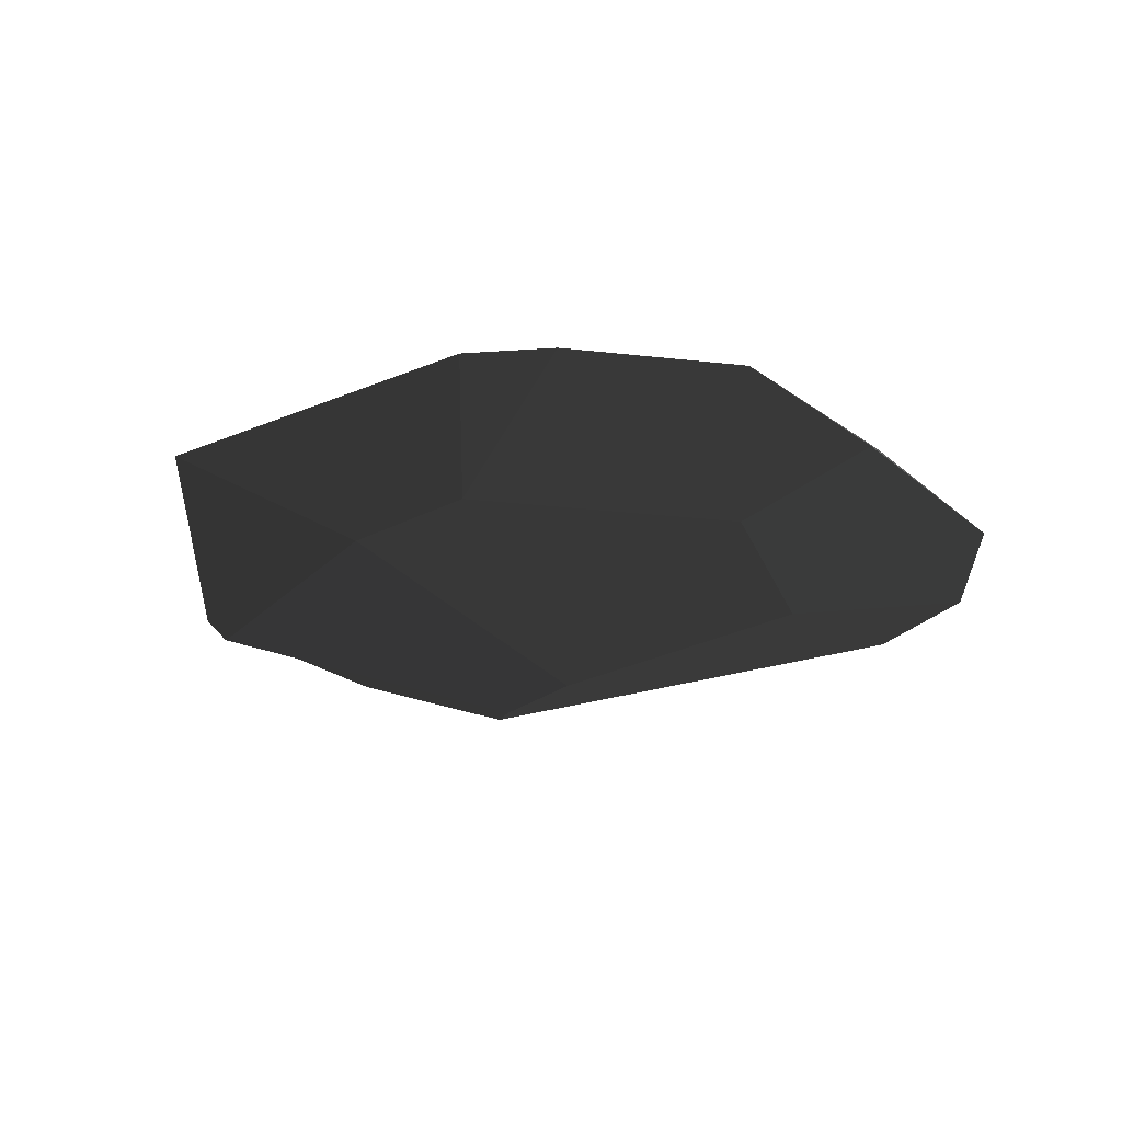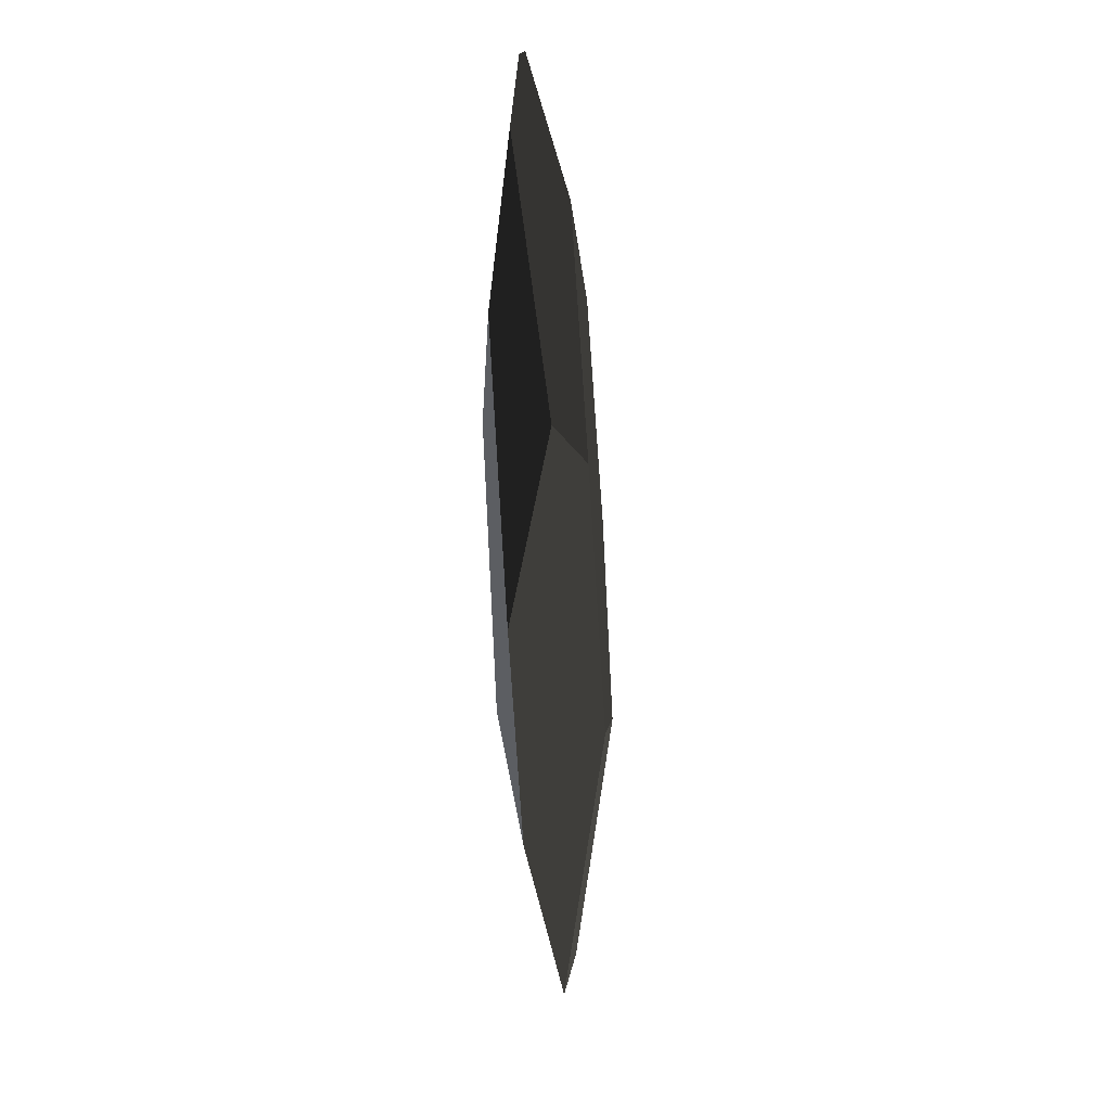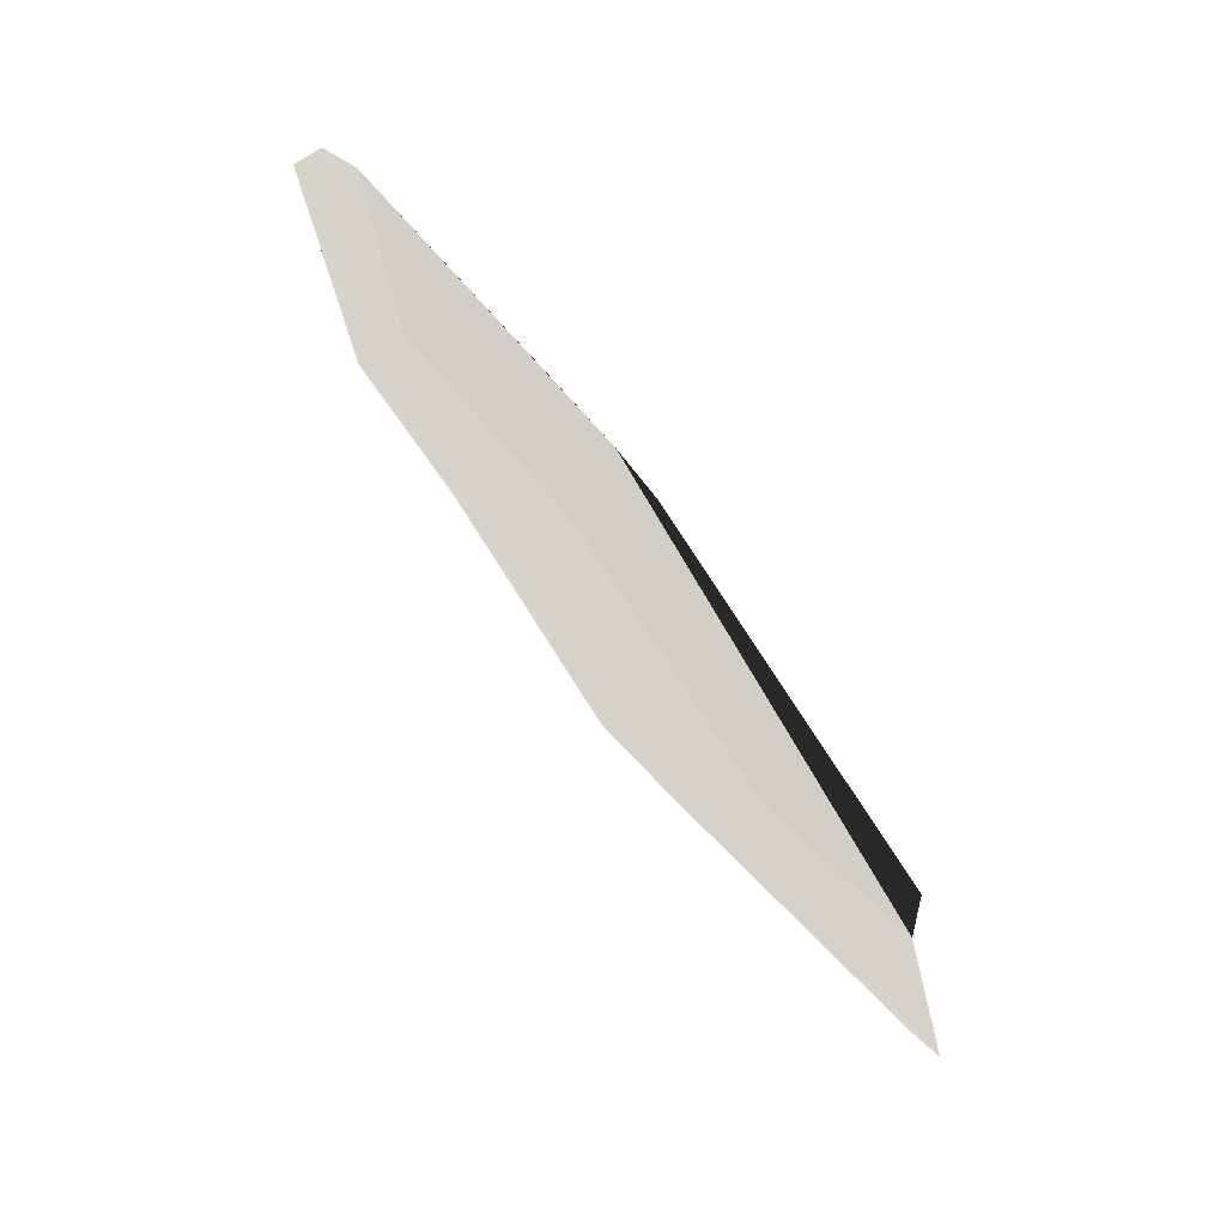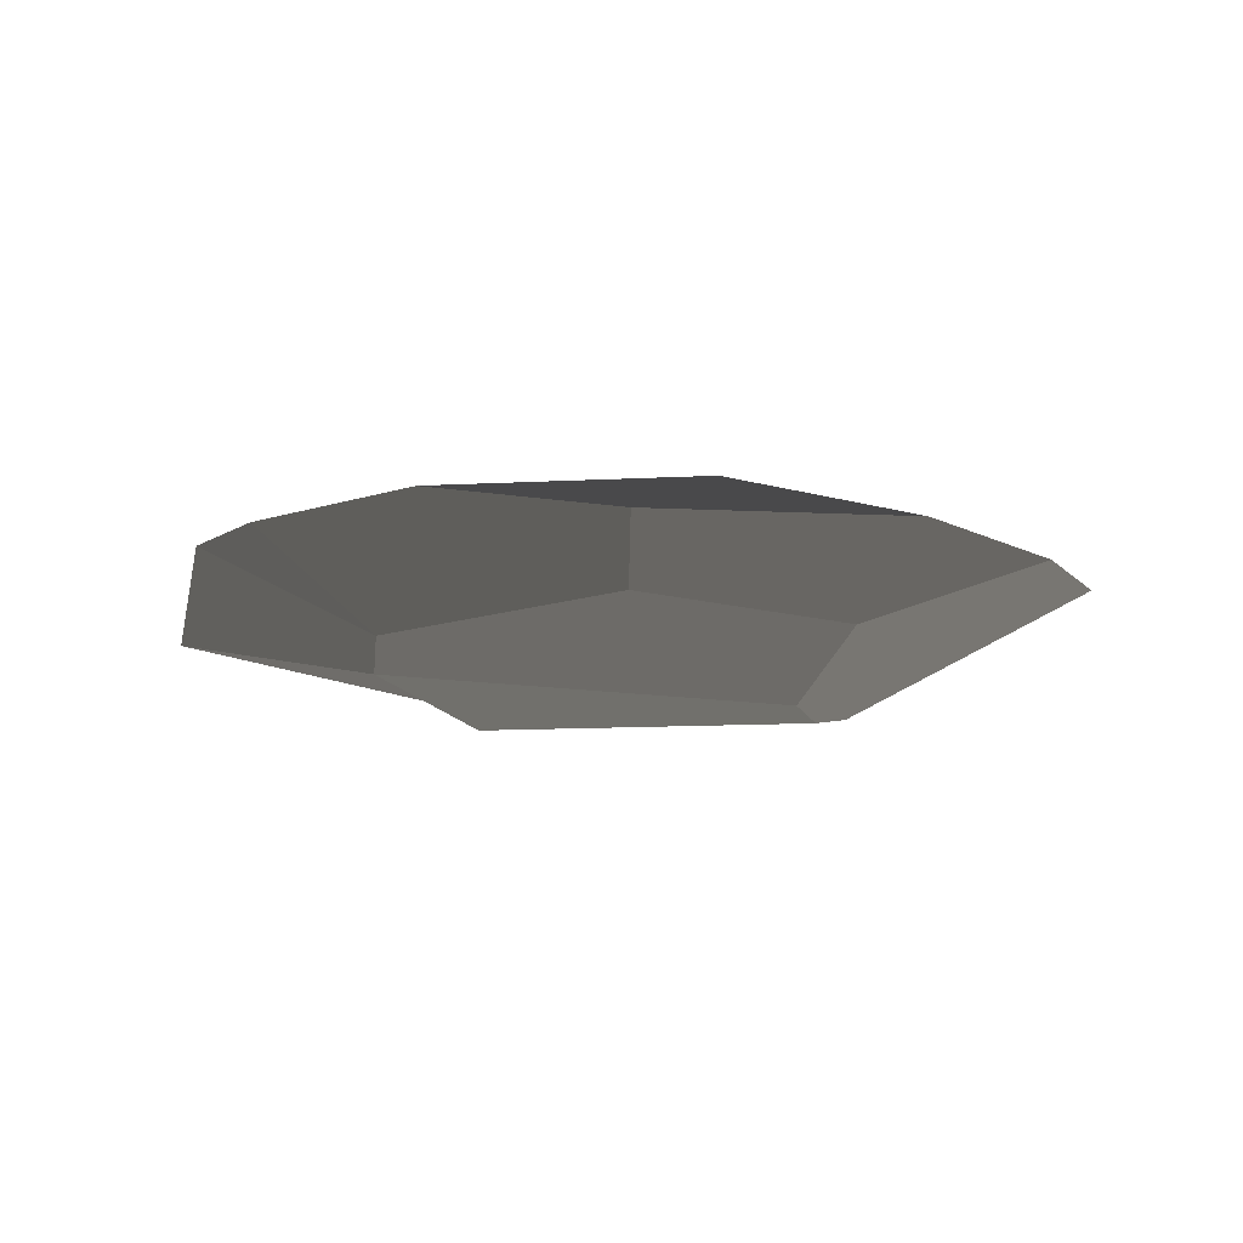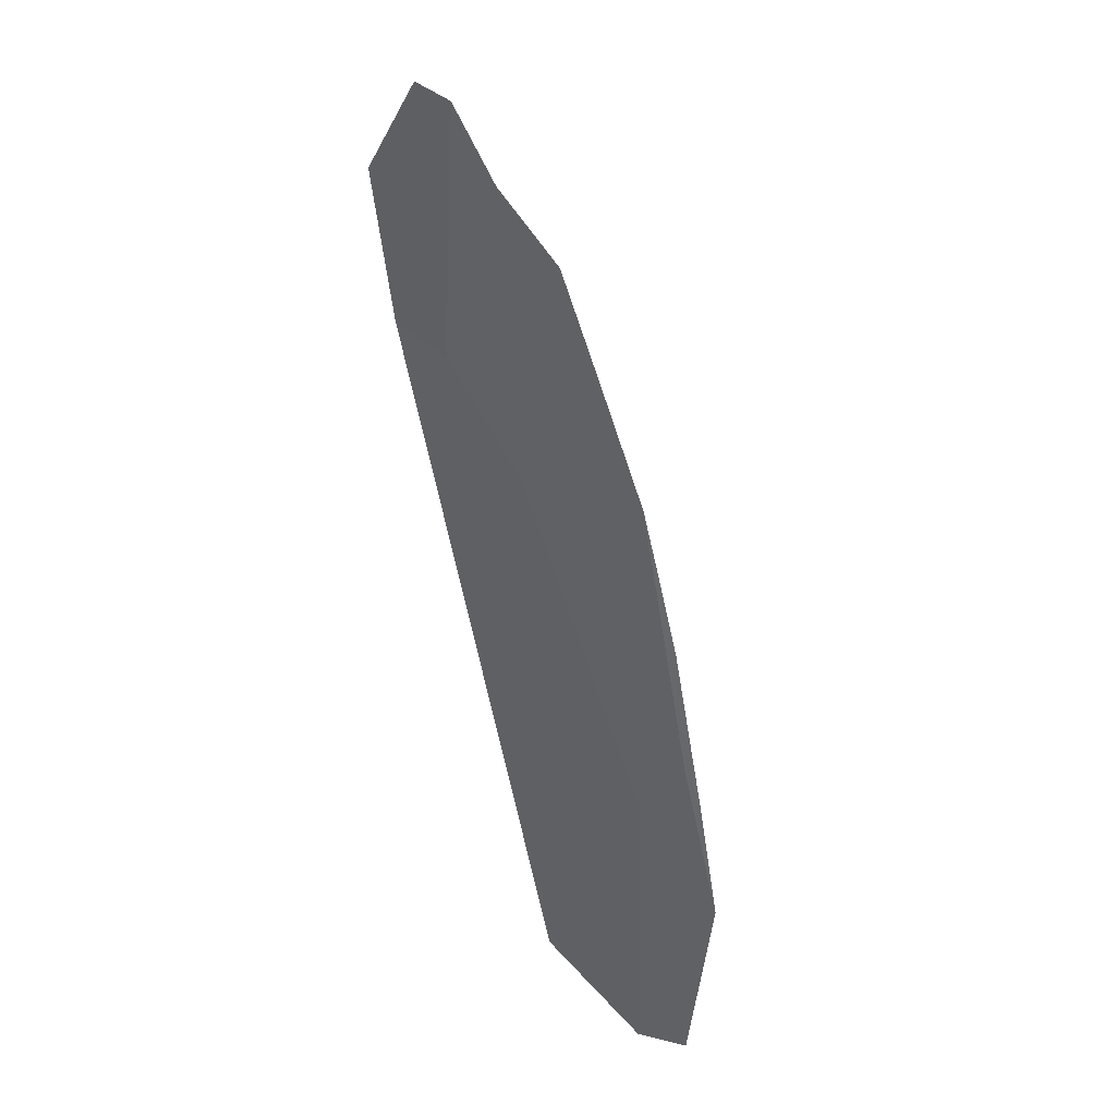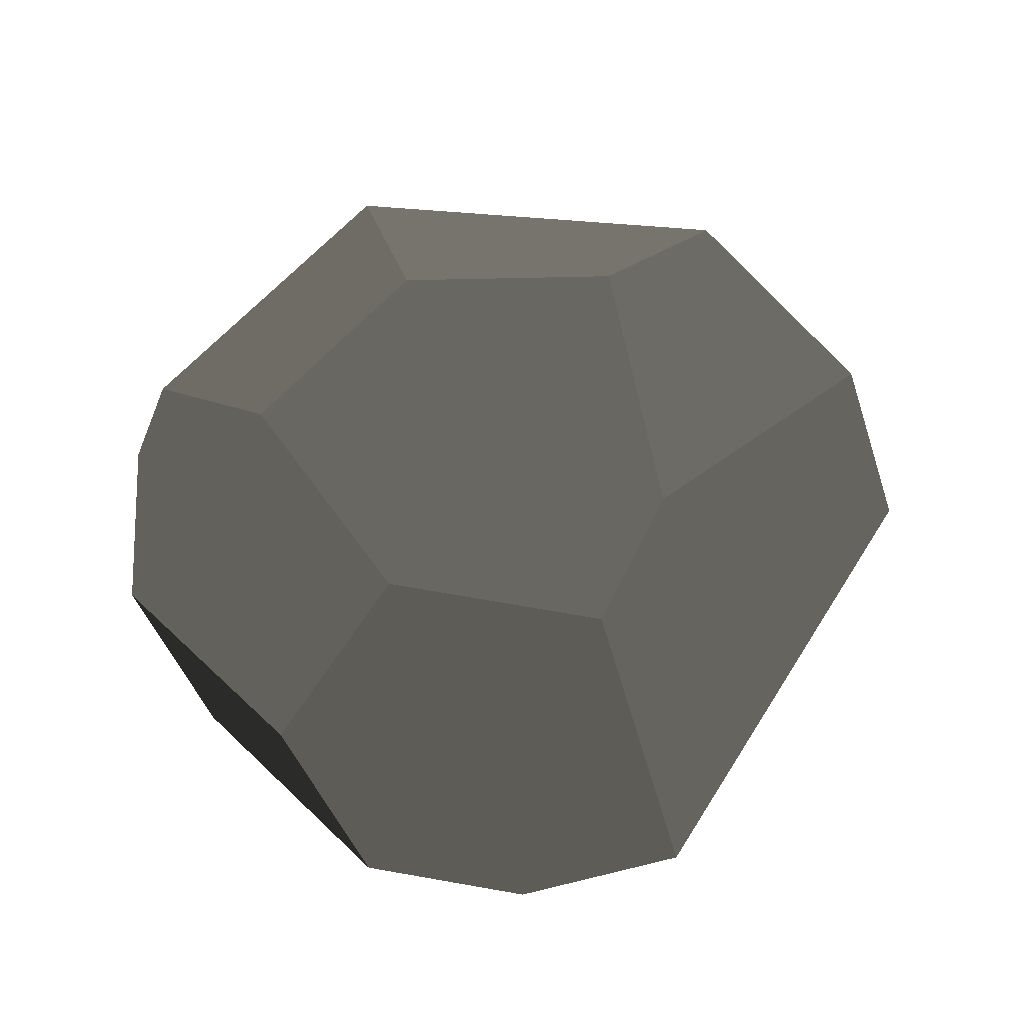
<metadata>
{"format":"obj","ext":"obj","renderer":"f3d","projection":"perspective","resolution":1024,"background":"white","views":[{"elev":-25.3,"azim":-122.9,"up":"+Z"},{"elev":-38.4,"azim":-85.6,"up":"+Y"},{"elev":75.8,"azim":53.5,"up":"+Y"},{"elev":-15.4,"azim":-79.2,"up":"+Z"},{"elev":-48.7,"azim":109.0,"up":"+Y"},{"elev":68.9,"azim":-23.8,"up":"+Z"}]}
</metadata>
<code>
v 0.09374 -1.808 0.03876
v 1.657 -0.764 -0.0307
v 1.419 -0.6654 -0.09491
v 0.8906 -0.649 -0.144
v -0.273 -1.002 -0.144
v -0.5537 -1.68 -0.0307
v -0.273 -1.002 -0.144
v 0.8906 -0.649 -0.144
v 0.09374 0.8418 -0.144
v -0.4387 0.6803 -0.144
v -0.8462 -0.3035 -0.144
v 1.5 0.8234 0.03876
v 1.786 -0.1166 0.03876
v 0.7036 -0.3692 0.1685
v 0.9562 0.7459 0.1299
v 0.09374 1.103 0.1299
v -0.7688 0.7459 0.1299
v -1.126 1.103 0.004028
v 0.09374 1.608 0.004028
v 0.7036 -0.3692 0.1685
v 1.786 -0.1166 0.03876
v 1.657 -0.764 -0.0307
v 0.09374 -1.808 0.03876
v 0.2225 -0.764 0.1685
v -0.8462 -0.3035 -0.144
v -0.4387 0.6803 -0.144
v -1.341 0.8418 0.004028
v -1.469 -0.4275 -0.06415
v -1.598 0.22 0.004028
v -0.5537 -0.2453 0.1685
v 0.2225 -0.764 0.1685
v 0.09374 -1.808 0.03876
v -0.5537 -1.68 -0.0307
v -1.231 -0.6654 0.1029
v -1.103 -1.313 -0.0307
v -1.469 -0.4275 -0.06415
v -1.598 0.22 0.004028
v -1.231 -0.6654 0.1029
v -1.103 -1.313 -0.0307
v 0.09374 1.103 0.1299
v 0.9562 0.7459 0.1299
v 0.7036 -0.3692 0.1685
v 0.2225 -0.764 0.1685
v -0.5537 -0.2453 0.1685
v -0.7688 0.7459 0.1299
v 1.657 -0.764 -0.0307
v 1.786 -0.1166 0.03876
v 1.5 0.8234 0.03876
v 1.419 -0.6654 -0.09491
v 1.419 0.7688 -0.06415
v -0.5537 -1.68 -0.0307
v -0.273 -1.002 -0.144
v -0.8462 -0.3035 -0.144
v -1.103 -1.313 -0.0307
v -1.469 -0.4275 -0.06415
v -0.7688 0.7459 0.1299
v -0.5537 -0.2453 0.1685
v -1.231 -0.6654 0.1029
v -1.126 1.103 0.004028
v -1.341 0.8418 0.004028
v -1.598 0.22 0.004028
v 0.09374 1.608 0.004028
v 1.5 0.8234 0.03876
v 0.9562 0.7459 0.1299
v 0.09374 1.103 0.1299
v -0.4387 0.6803 -0.144
v 0.09374 0.8418 -0.144
v 0.09374 1.608 0.004028
v -1.126 1.103 0.004028
v -1.126 1.103 0.004028
v -1.341 0.8418 0.004028
v -0.4387 0.6803 -0.144
v 1.419 0.7688 -0.06415
v 0.09374 0.8418 -0.144
v 0.8906 -0.649 -0.144
v 1.419 -0.6654 -0.09491
v 1.5 0.8234 0.03876
v 0.09374 1.608 0.004028
v 0.09374 0.8418 -0.144
v 1.419 0.7688 -0.06415
g autumn_leafs_(7)_689_7
f 1 3 2
f 3 1 4
f 4 1 5
f 5 1 6
f 7 9 8
f 9 7 10
f 10 7 11
f 12 14 13
f 12 15 14
f 16 18 17
f 16 19 18
f 20 22 21
f 22 20 23
f 23 20 24
f 25 27 26
f 27 25 28
f 27 28 29
f 30 32 31
f 32 30 33
f 33 30 34
f 33 34 35
f 36 38 37
f 36 39 38
f 40 42 41
f 42 40 43
f 43 40 44
f 44 40 45
f 46 48 47
f 48 46 49
f 48 49 50
f 51 53 52
f 53 51 54
f 53 54 55
f 56 58 57
f 58 56 59
f 58 59 60
f 58 60 61
f 62 64 63
f 62 65 64
f 66 68 67
f 66 69 68
f 70 72 71
f 73 75 74
f 73 76 75
f 77 79 78
f 77 80 79

</code>
